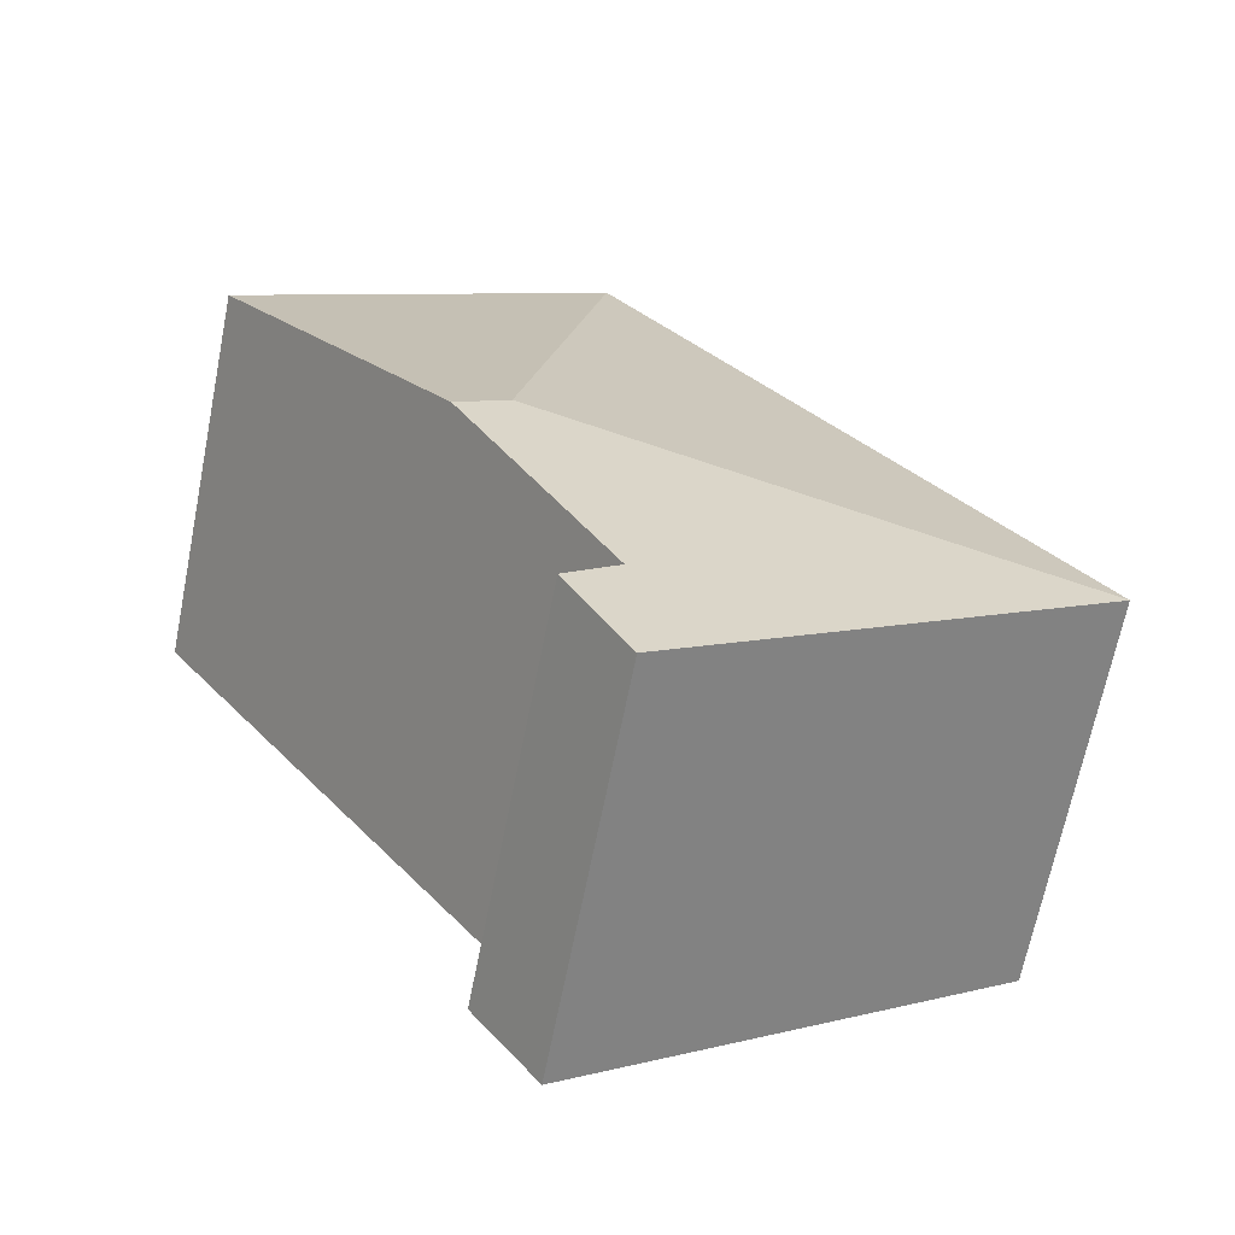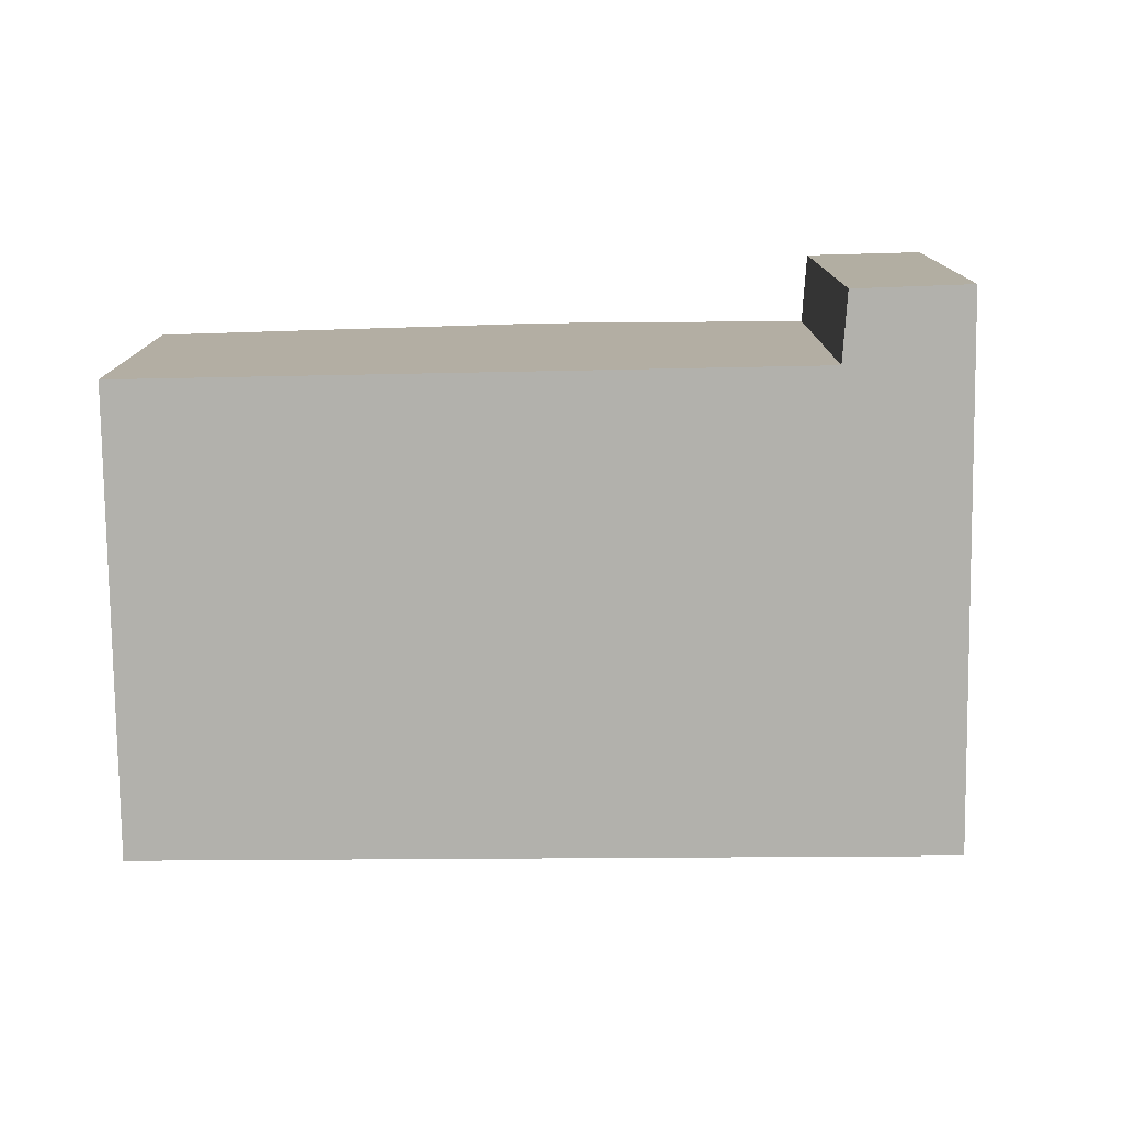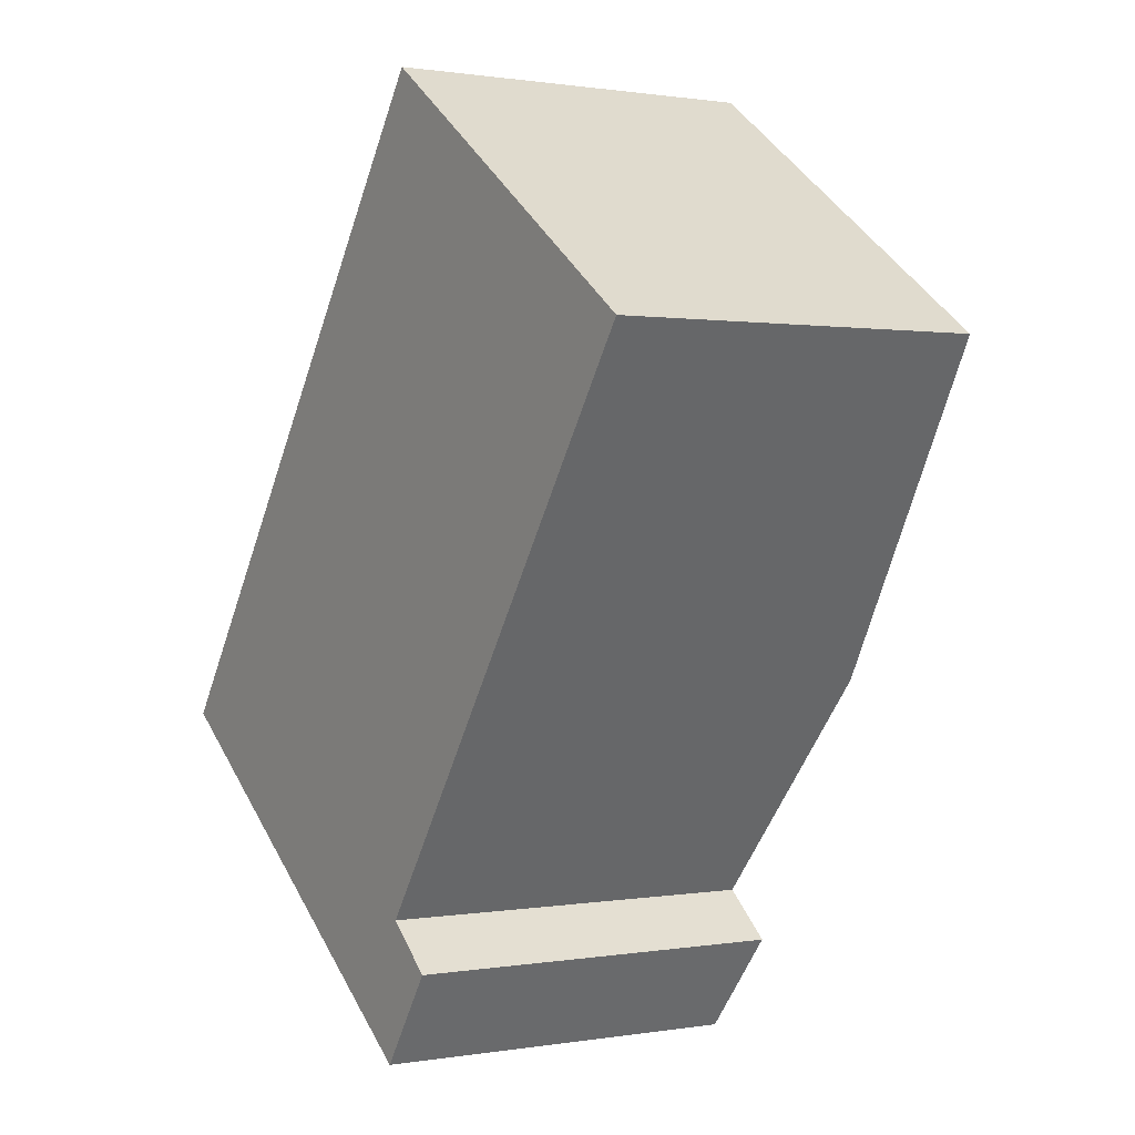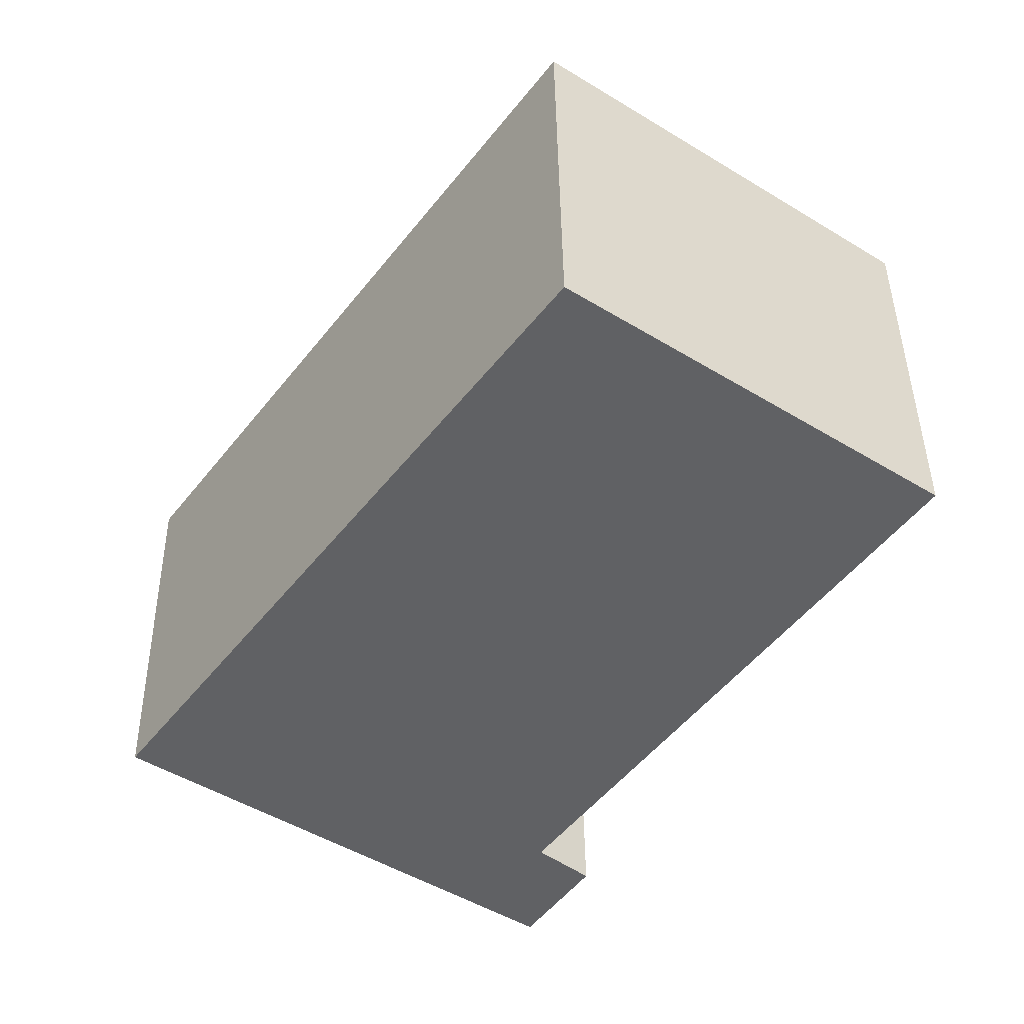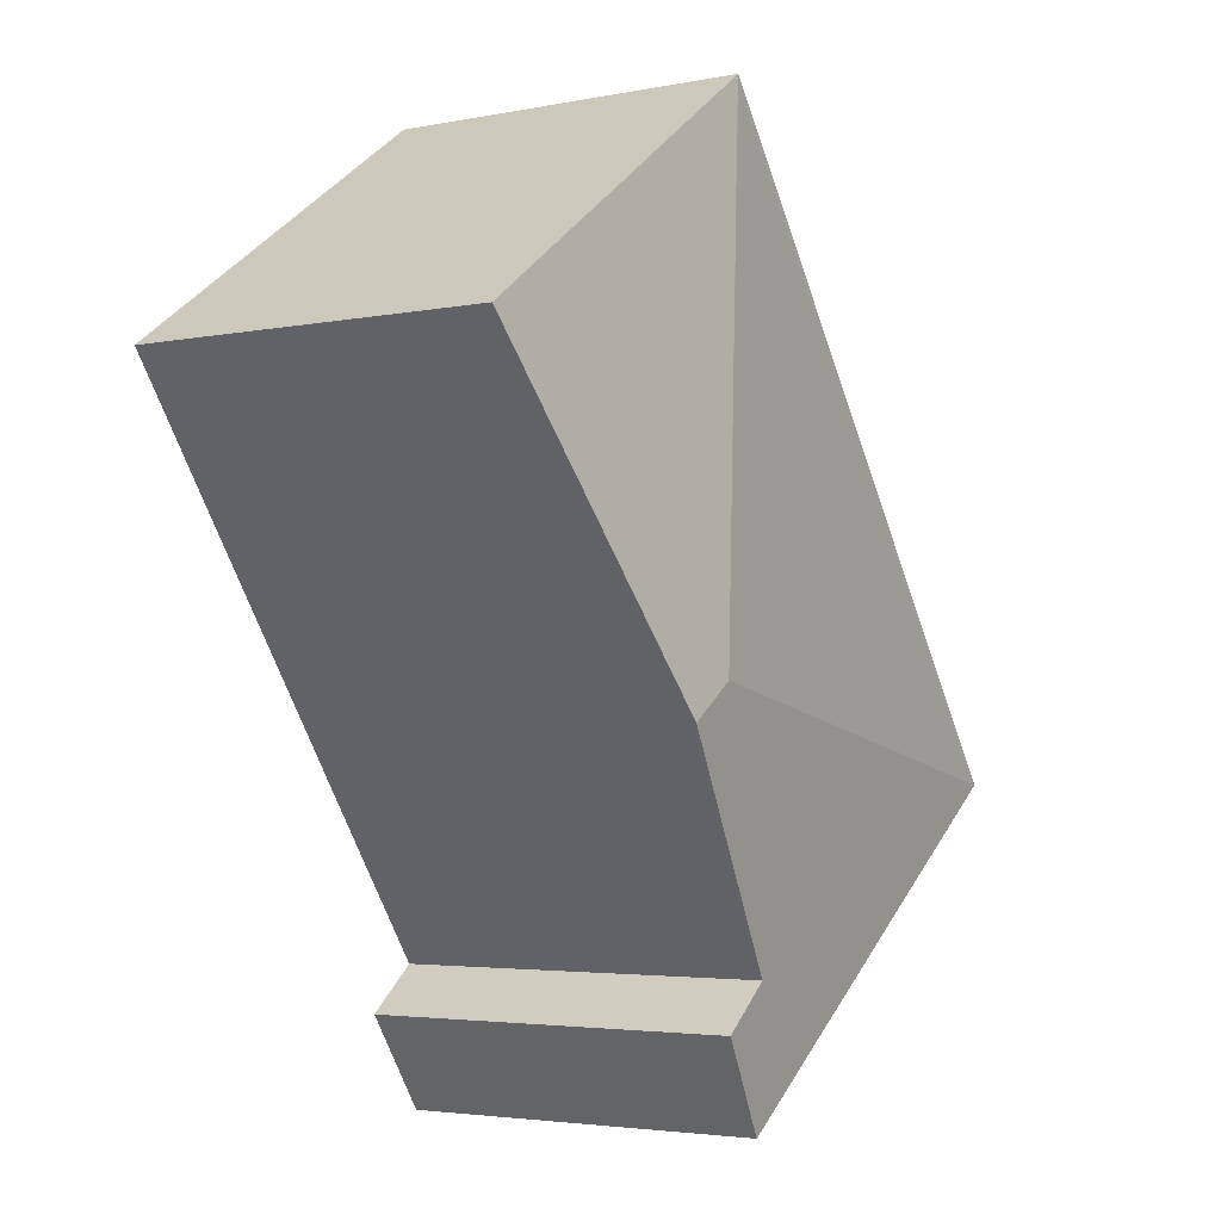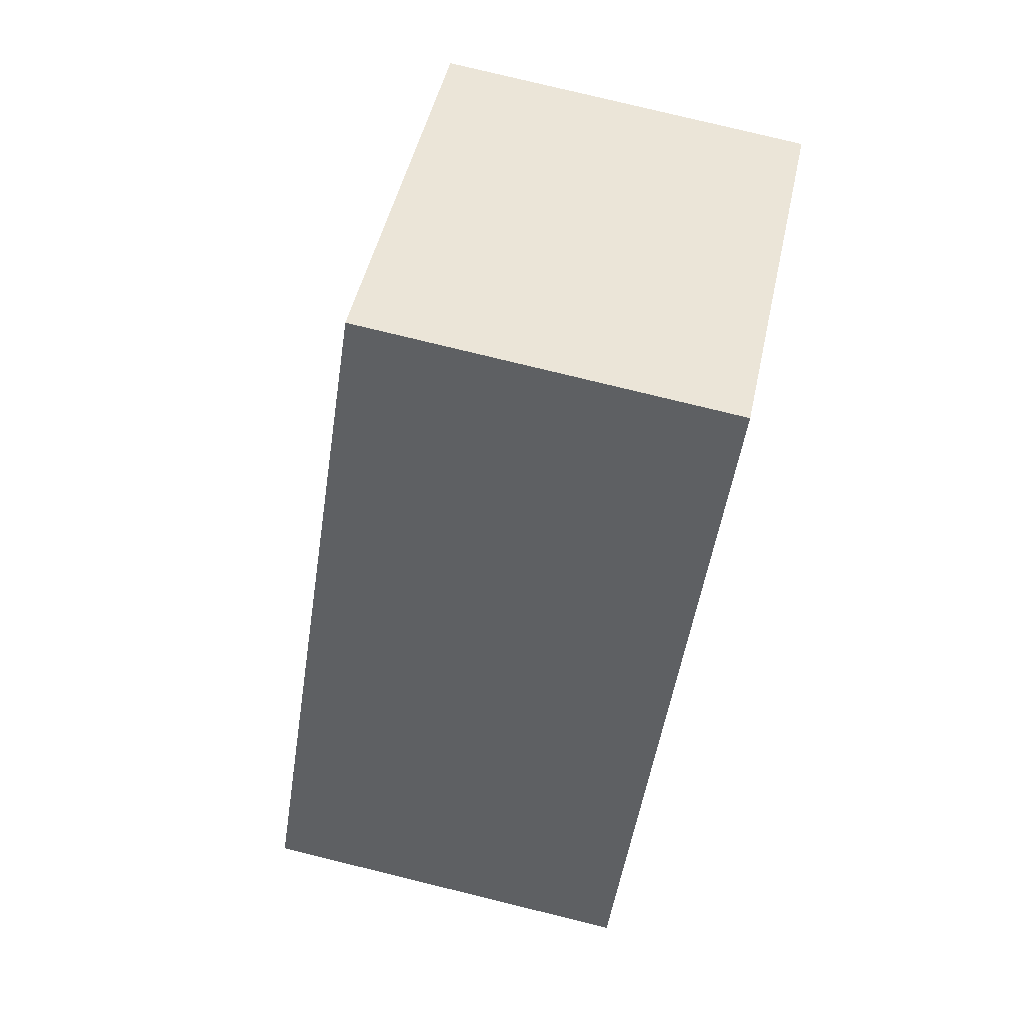
<metadata>
{"format":"obj","ext":"obj","renderer":"f3d","projection":"perspective","resolution":1024,"background":"white","views":[{"elev":-67.4,"azim":168.7,"up":"+Z"},{"elev":-78.9,"azim":126.1,"up":"+Y"},{"elev":0.8,"azim":57.9,"up":"+Z"},{"elev":42.8,"azim":-0.7,"up":"+Z"},{"elev":-3.5,"azim":124.0,"up":"+Z"},{"elev":78.8,"azim":-76.3,"up":"+Z"}]}
</metadata>
<code>
v  7.065 5.462 1.157
v  10.65 4.893 4.854
v  7.73 5.462 0.68
v  5.914 4.898 8.189
v  5.567 4.897 -3.993
v  5.719 5.07 -2.193
v  6.397 5.062 -2.765
v  0 4.897 2.999e-16
v  5.902 4.897 8.197
v  6.397 1.693e-16 -2.765
v  5.567 2.445e-16 -3.993
v  10.65 -2.972e-16 4.854
v  7.73 -4.164e-17 0.68
v  5.719 1.343e-16 -2.193
v  0 0 0
v  5.902 -5.019e-16 8.197
v  5.914 -5.014e-16 8.189
g defaultobject
f 1 2 3
f 2 1 4
f 5 6 7
f 6 5 8
f 6 8 1
f 1 3 6
f 1 8 9
f 1 9 4
f 10 5 7
f 5 10 11
f 12 3 2
f 3 12 6
f 6 12 13
f 6 13 14
f 11 8 5
f 8 11 15
f 15 9 8
f 9 15 16
f 9 17 4
f 17 9 16
f 17 2 4
f 2 17 12
f 14 7 6
f 7 14 10
f 11 16 15
f 16 11 17
f 17 11 14
f 14 11 10
f 17 13 12
f 13 17 14

</code>
